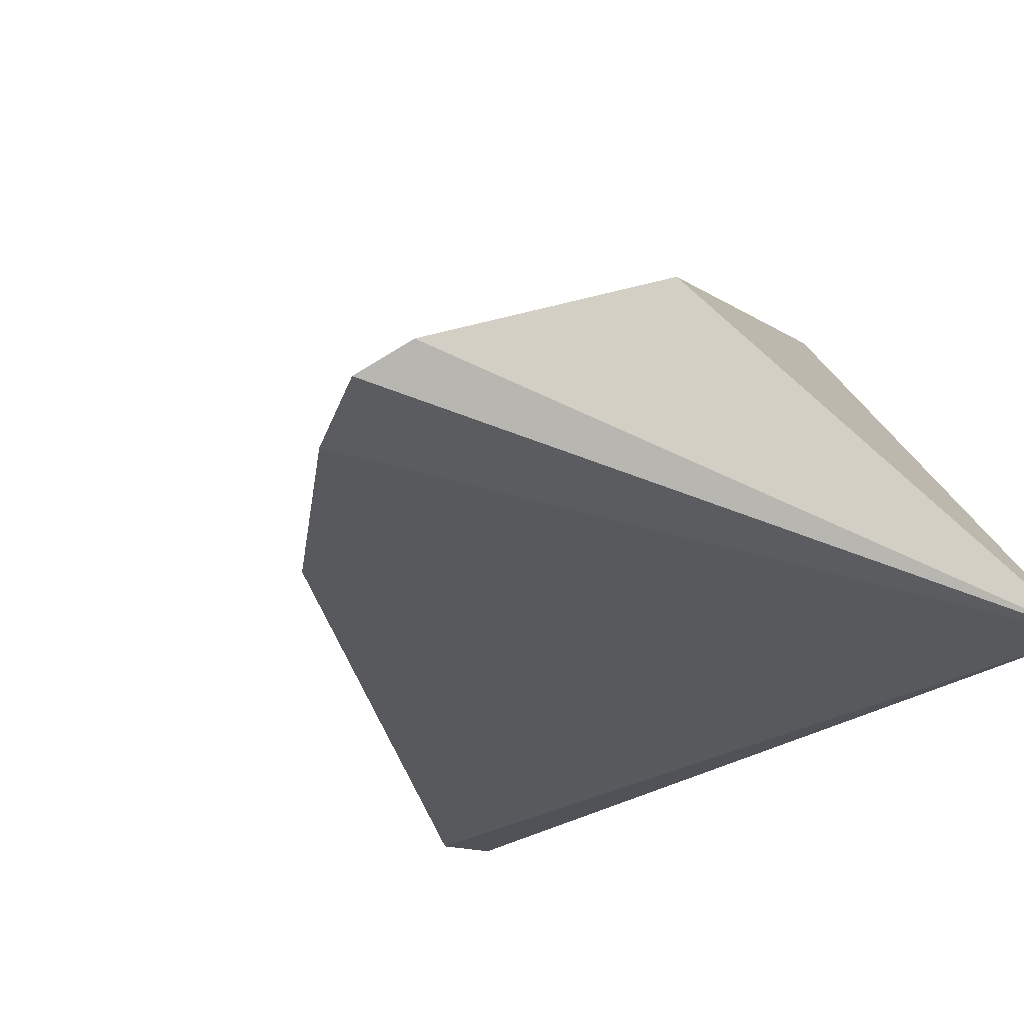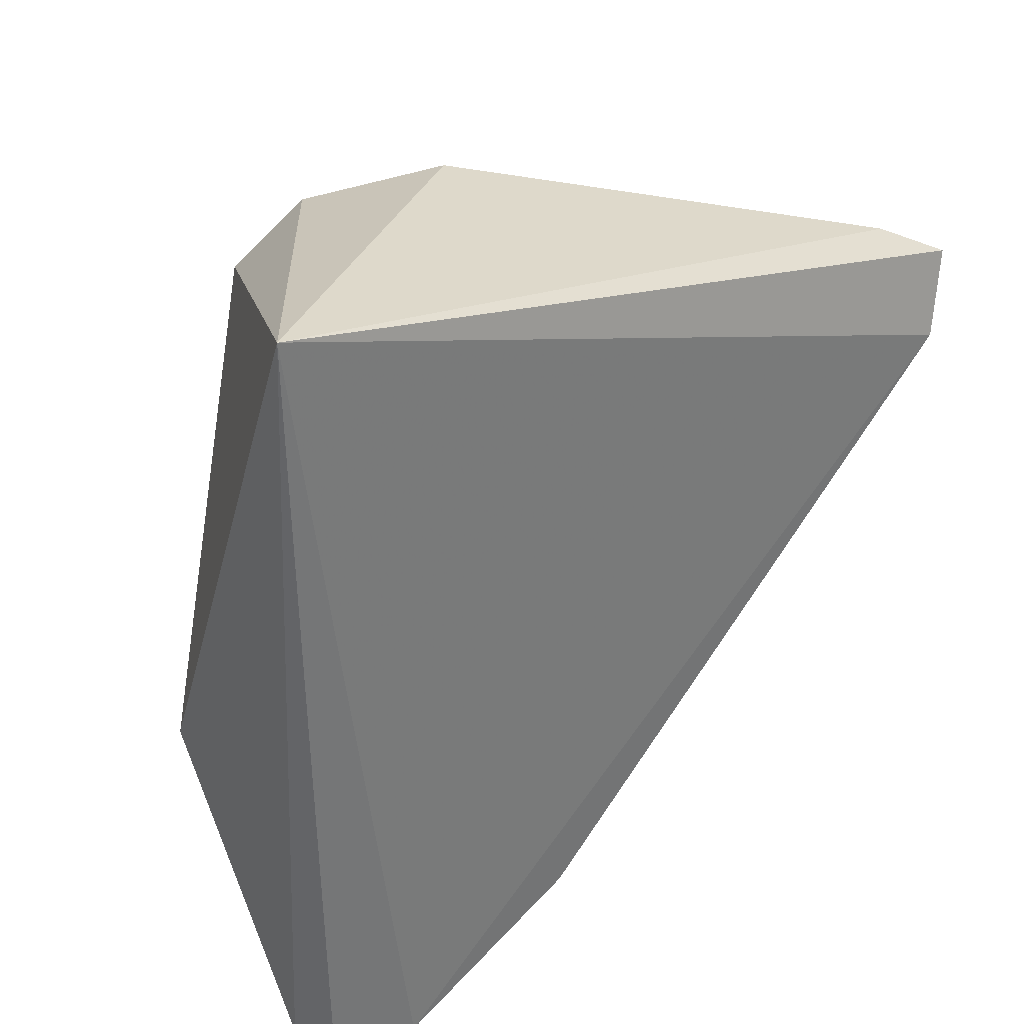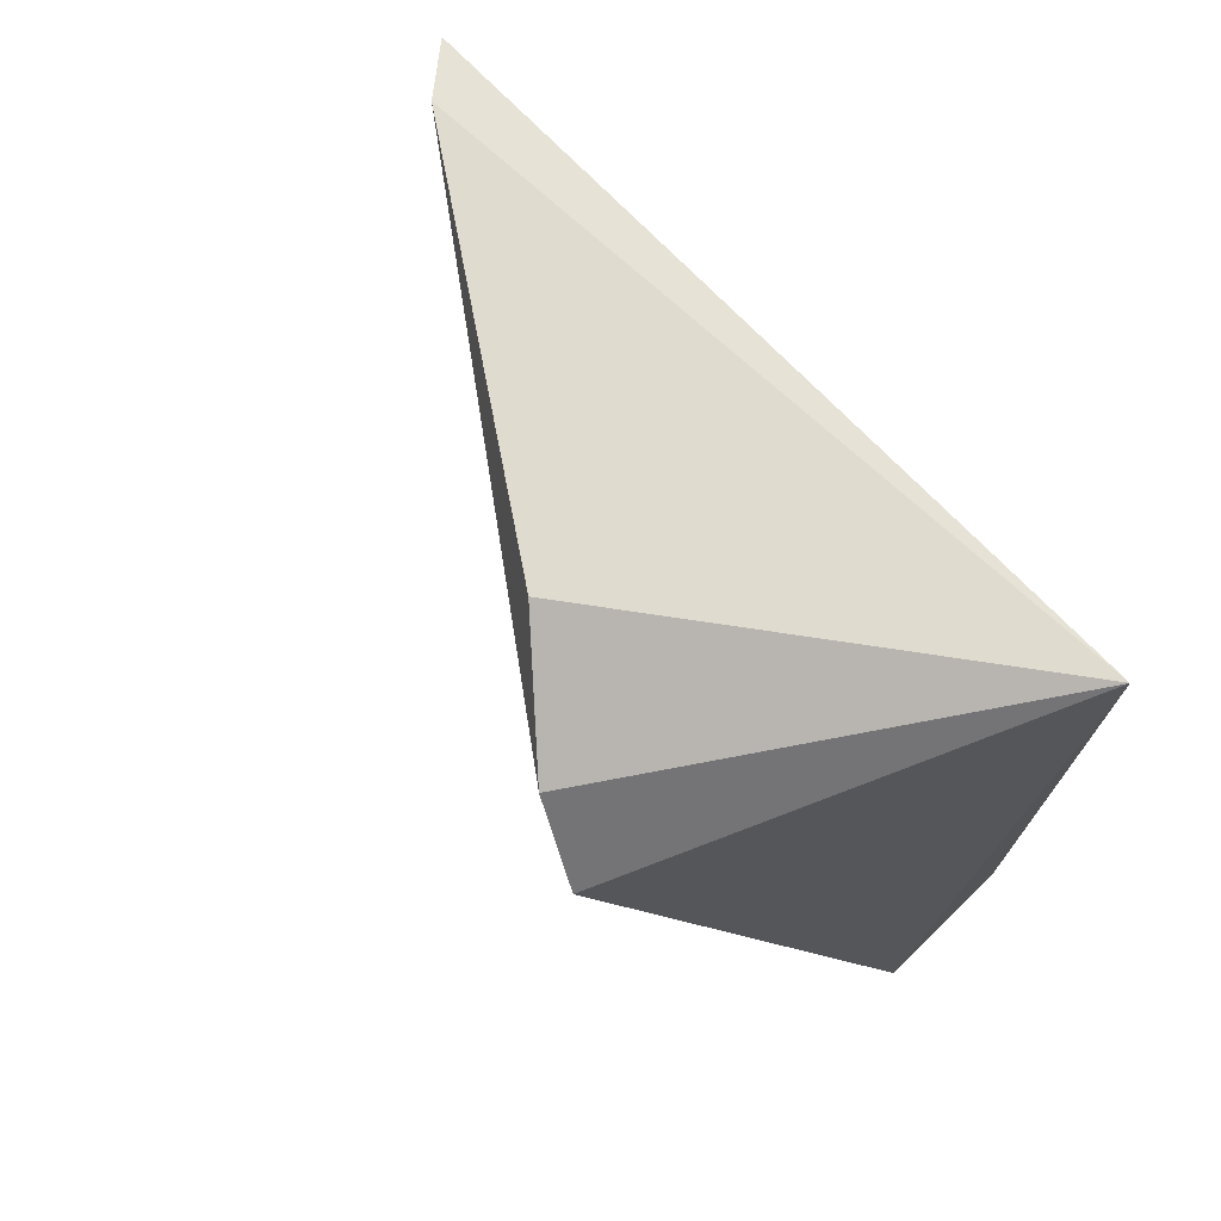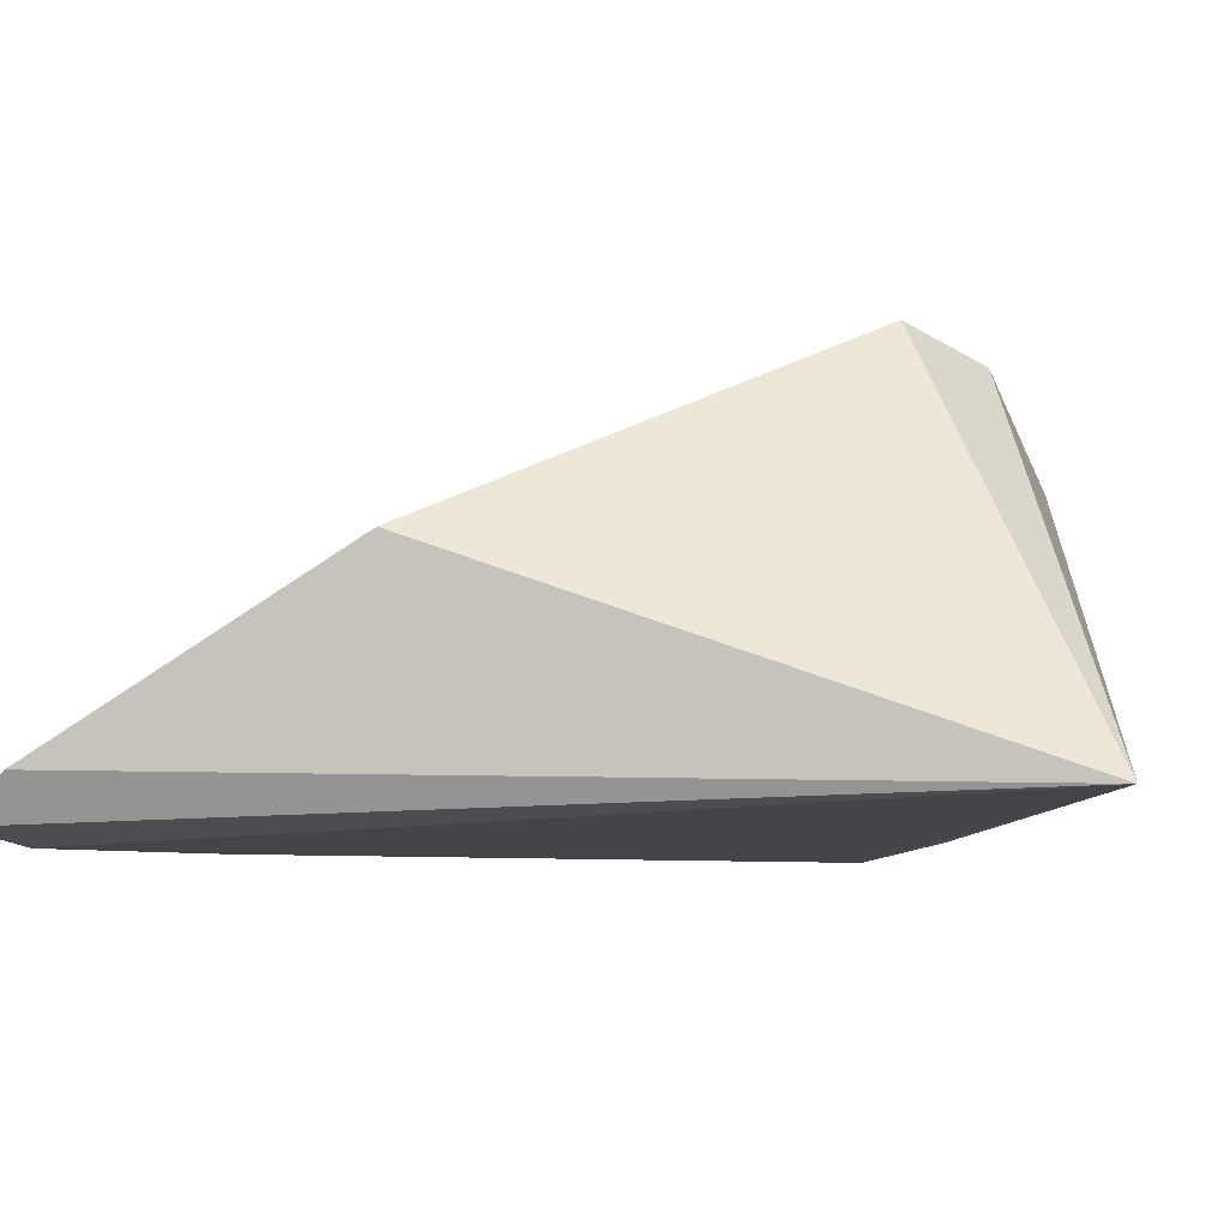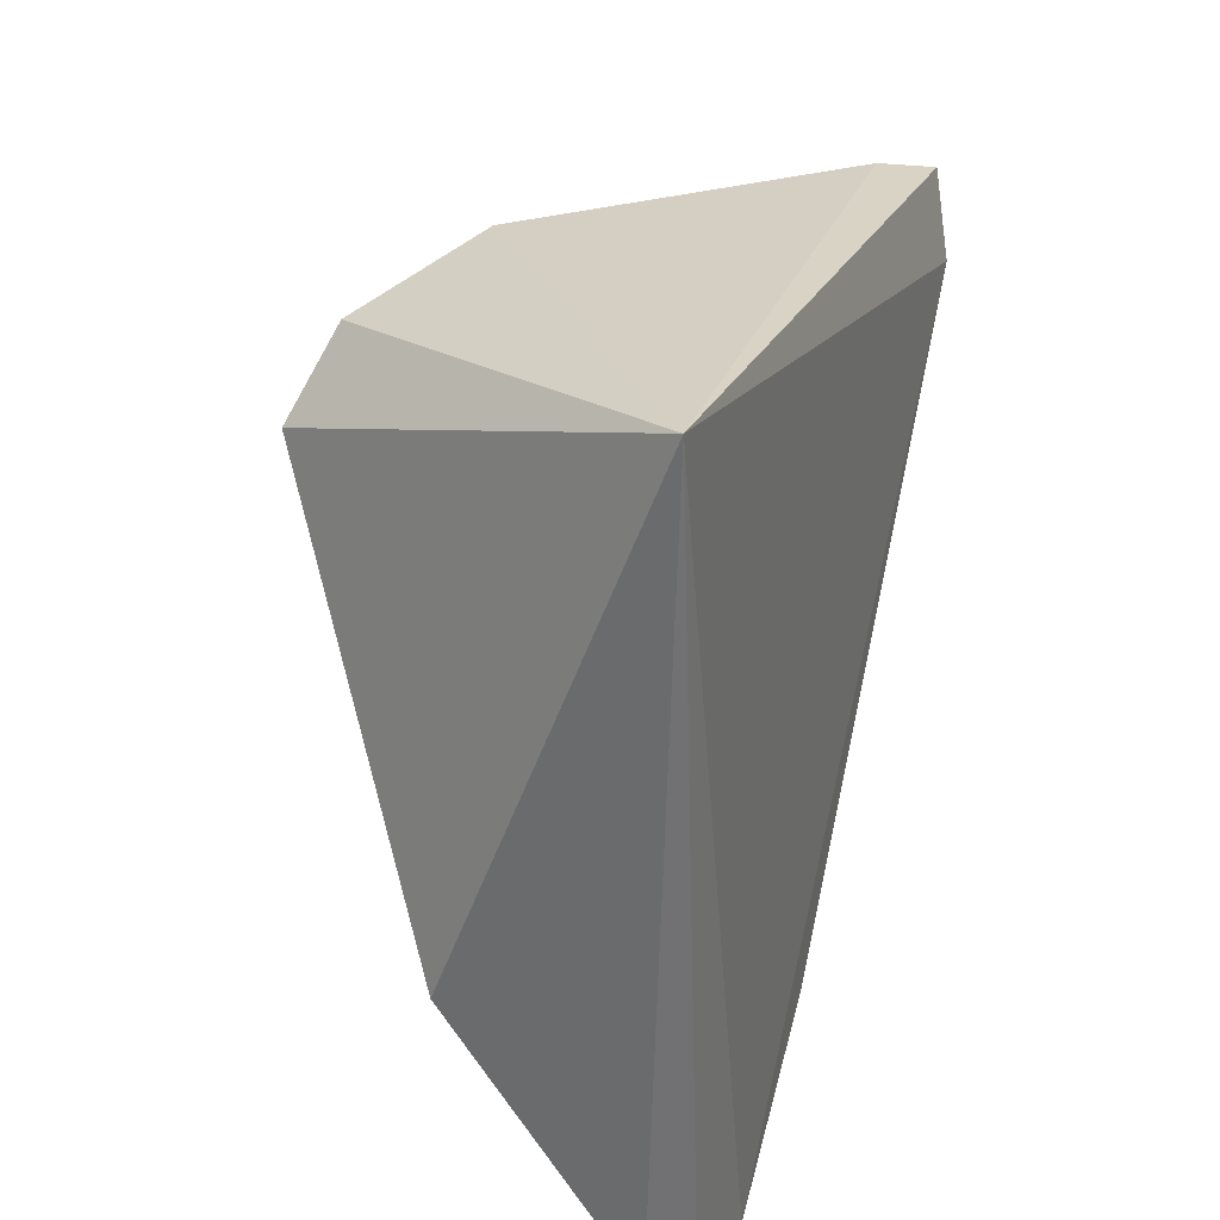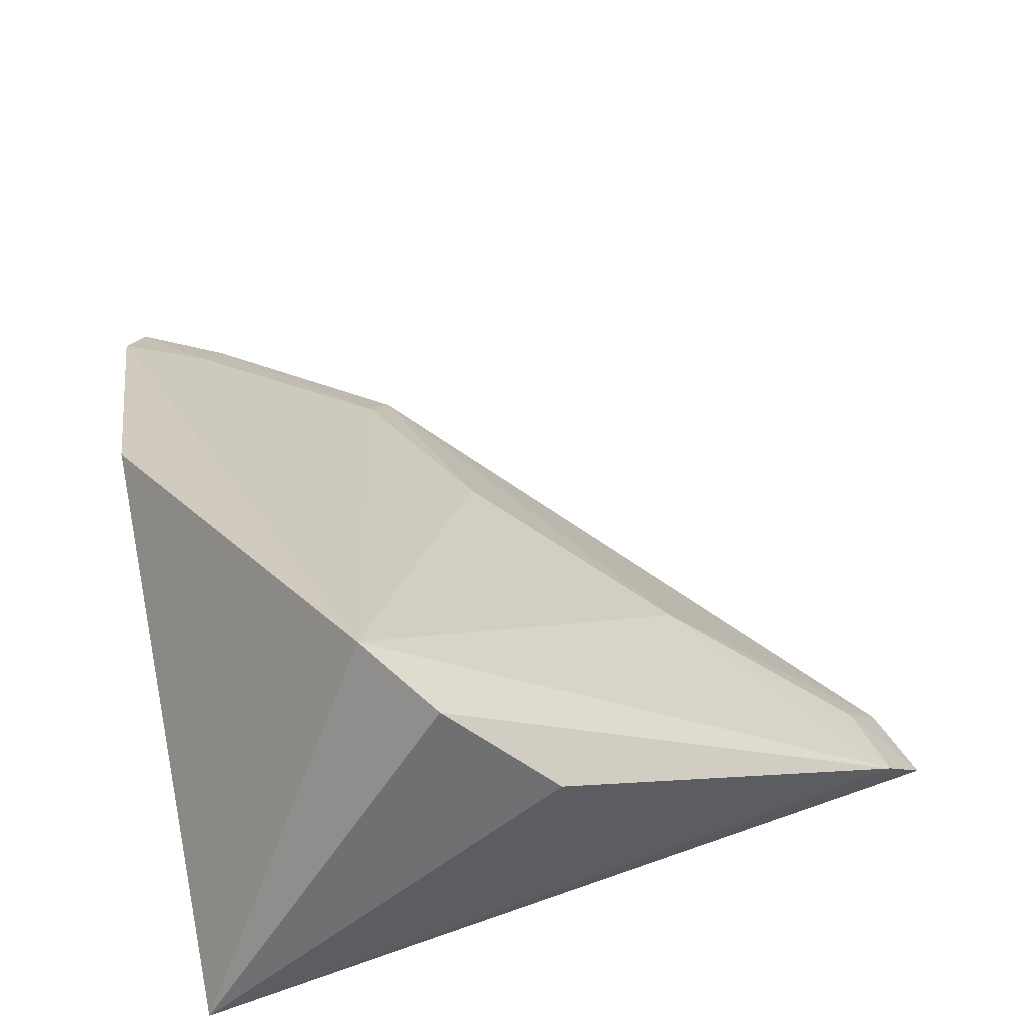
<metadata>
{"format":"obj","ext":"obj","renderer":"f3d","projection":"perspective","resolution":1024,"background":"white","views":[{"elev":-28.6,"azim":53.2,"up":"+Z"},{"elev":37.4,"azim":141.6,"up":"+Y"},{"elev":77.3,"azim":45.5,"up":"+Y"},{"elev":-4.7,"azim":99.9,"up":"+Z"},{"elev":36.6,"azim":106.0,"up":"+Y"},{"elev":56.0,"azim":171.4,"up":"+Z"}]}
</metadata>
<code>
v -0.01557 -0.01351 0.09547
v -0.01177 -0.02503 0.08916
v -0.0123 -0.01039 0.08893
v -0.02568 -0.01353 0.08821
v -0.01818 -0.01965 0.09027
v -0.01364 -0.02538 0.08812
v -0.01856 -0.0116 0.09332
v -0.01181 -0.02003 0.09228
v -0.01657 -0.02294 0.08879
v -0.02142 -0.01639 0.09019
v -0.01211 -0.02583 0.08841
v -0.02522 -0.01494 0.08787
v -0.01671 -0.01234 0.09495
v -0.02498 -0.01323 0.08907
v -0.01329 -0.0247 0.08888
v -0.01696 -0.02357 0.08803
v -0.0246 -0.0146 0.08871
f 8 1 2
f 8 2 3
f 8 3 1
f 9 1 5
f 10 5 1
f 11 6 3
f 11 3 2
f 12 4 3
f 12 3 6
f 13 1 3
f 13 3 7
f 14 7 3
f 14 3 4
f 14 13 7
f 14 1 13
f 14 10 1
f 15 2 1
f 15 1 9
f 15 11 2
f 15 9 6
f 15 6 11
f 16 9 5
f 16 5 10
f 16 10 12
f 16 12 6
f 16 6 9
f 17 12 10
f 17 10 14
f 17 14 4
f 17 4 12

</code>
